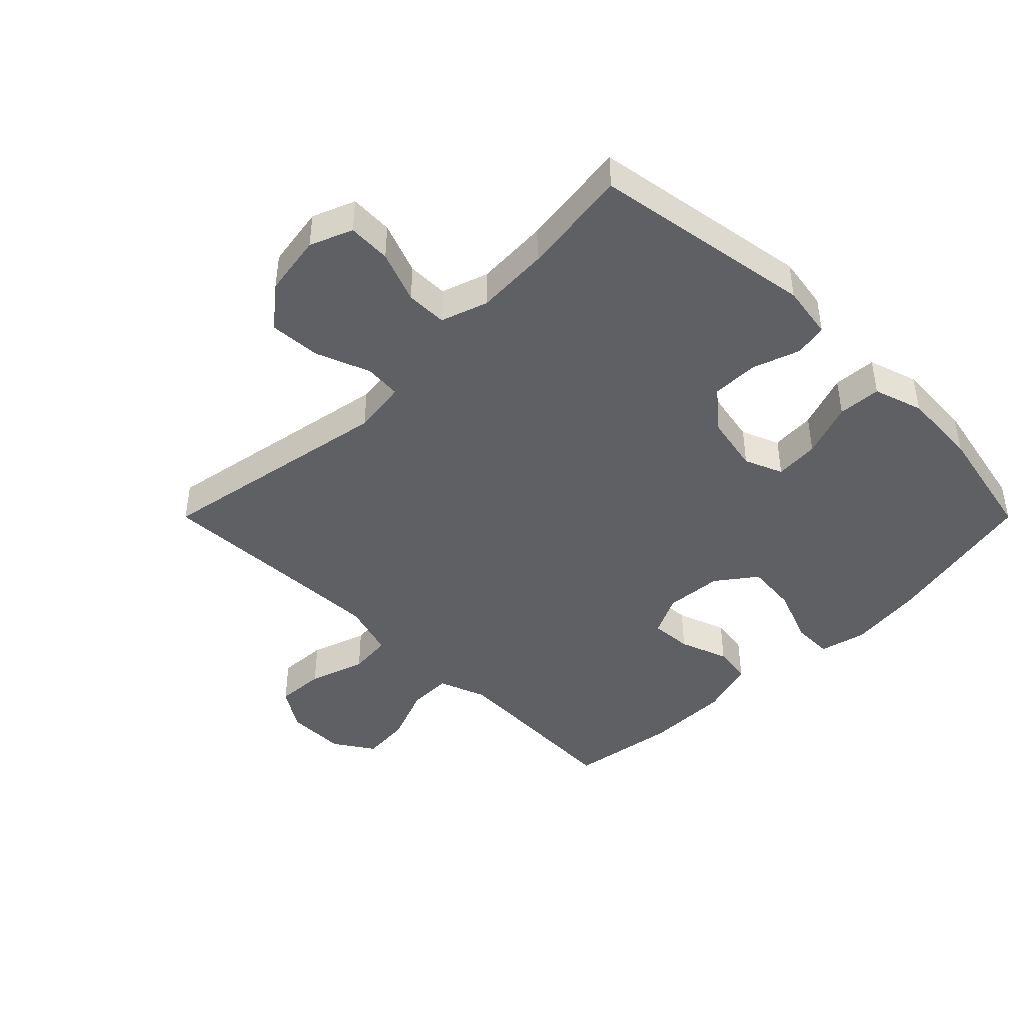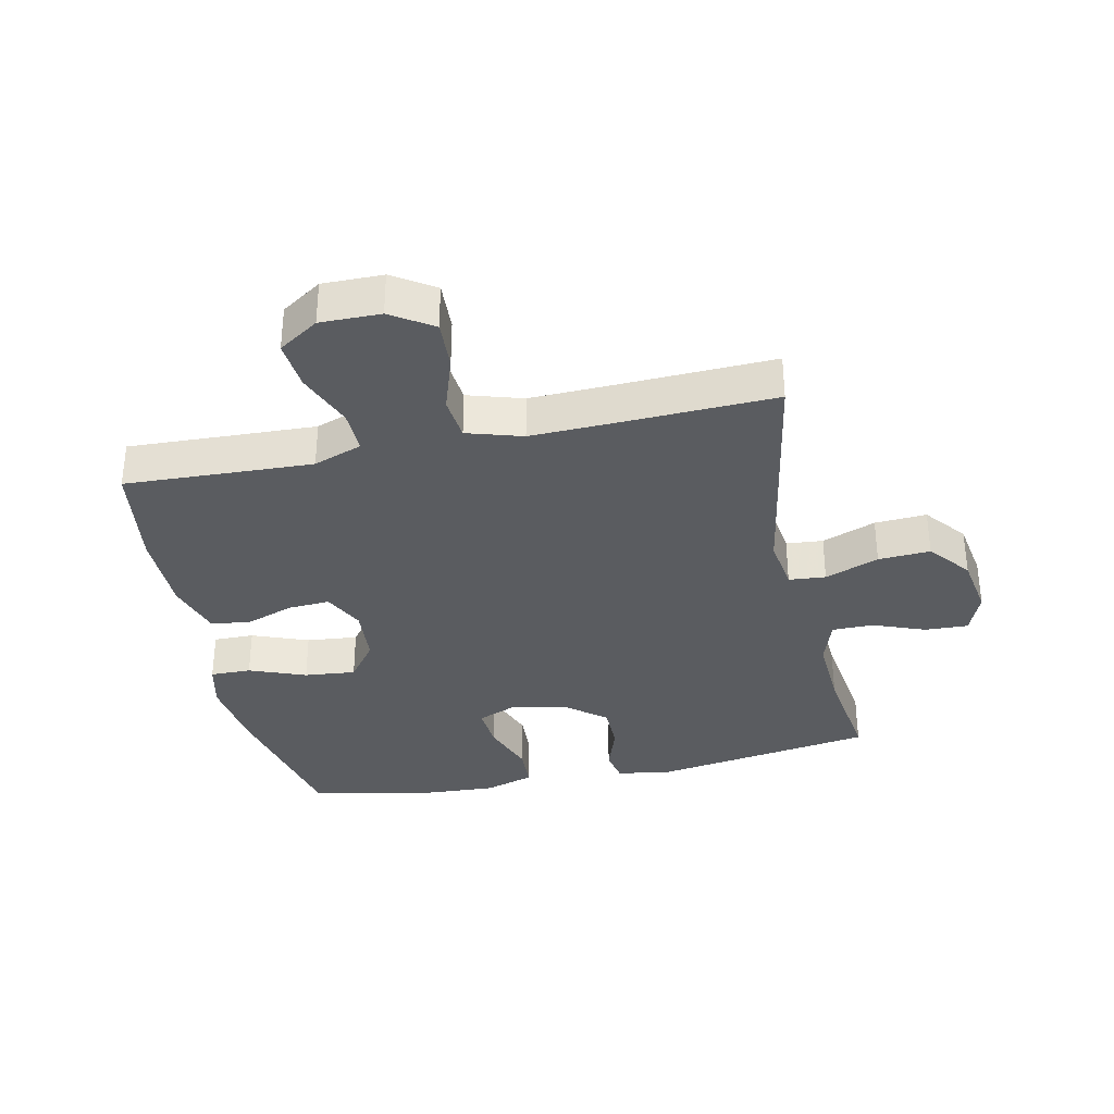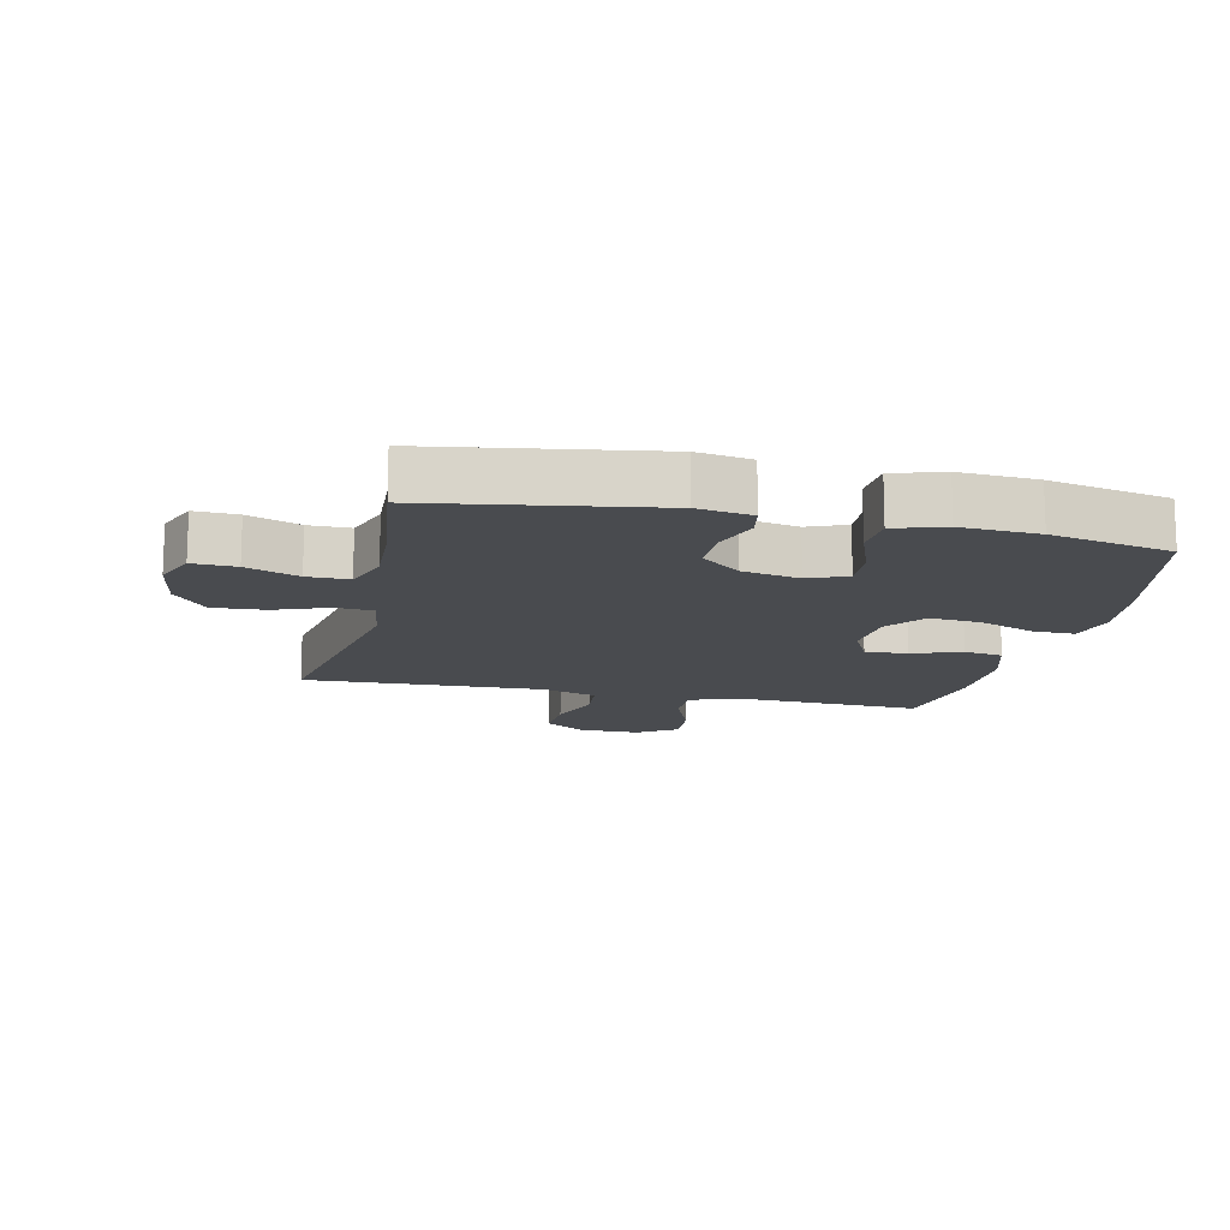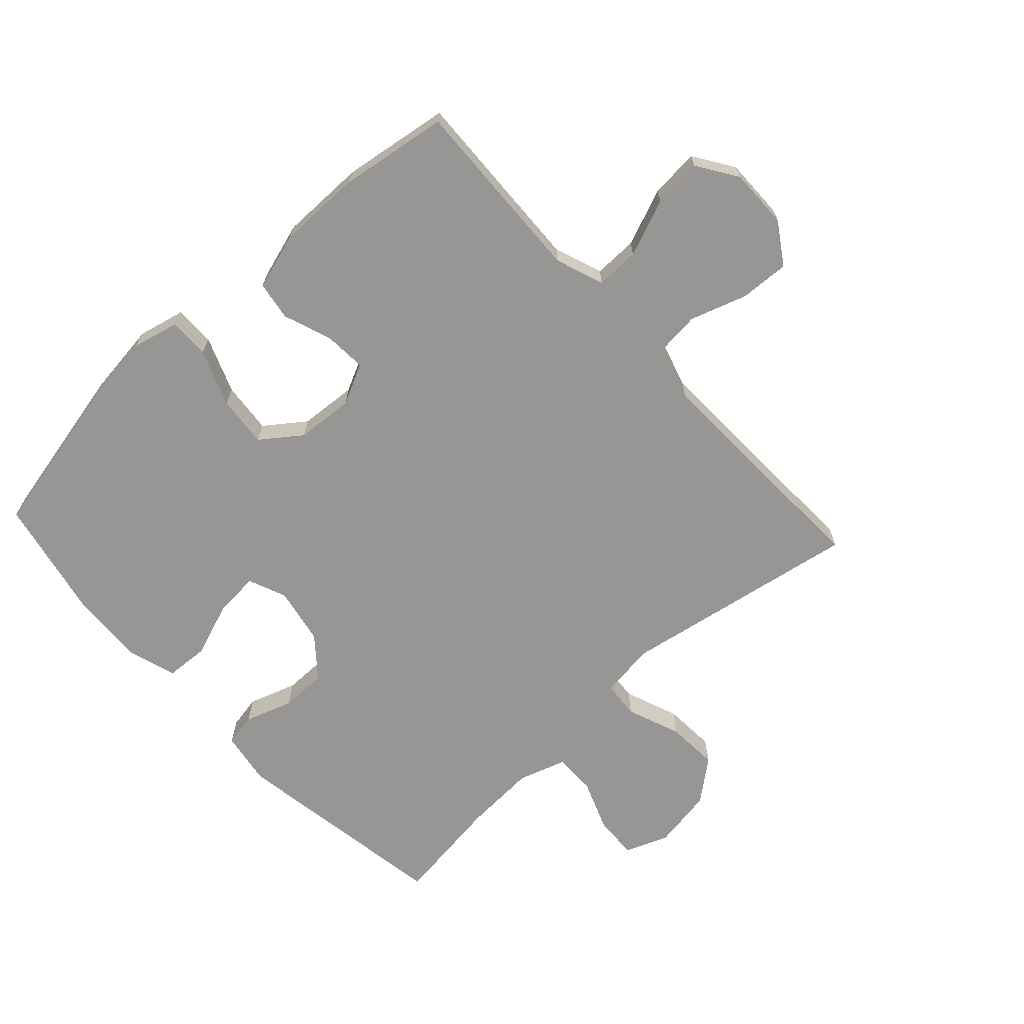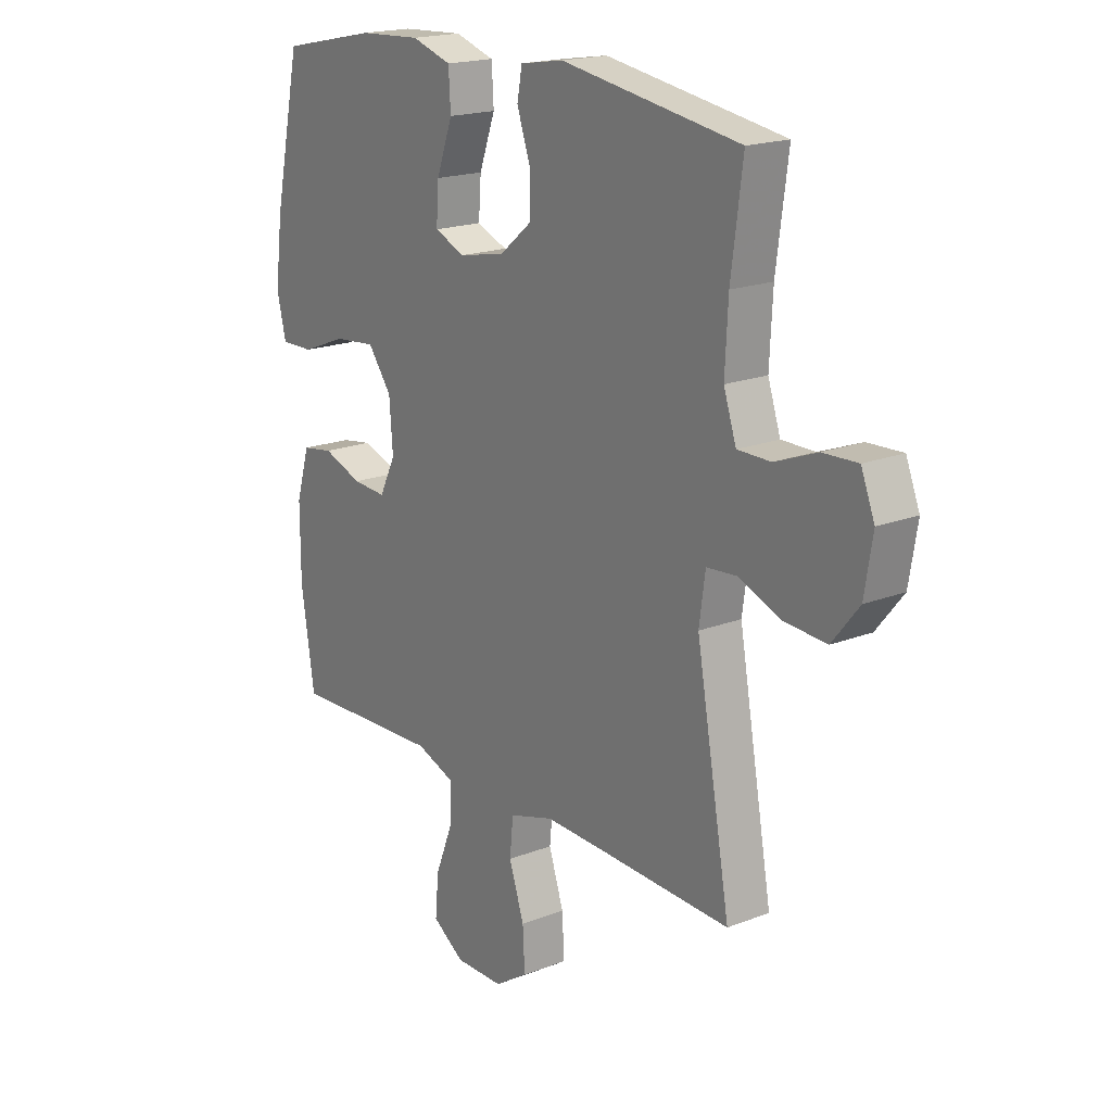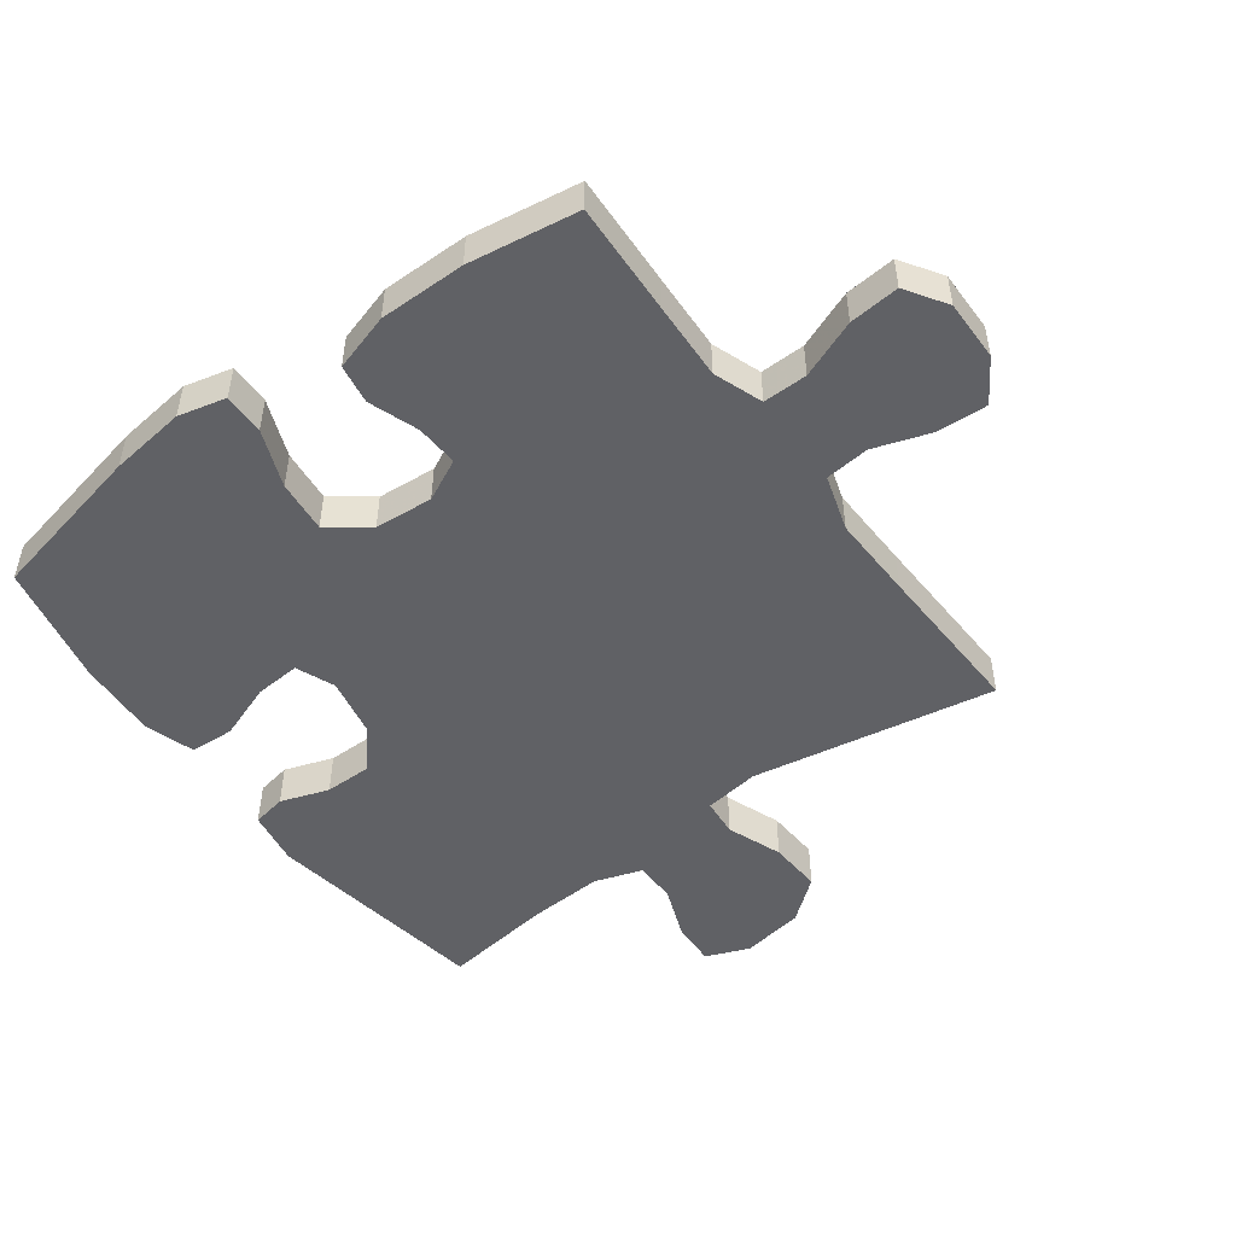
<metadata>
{"format":"obj","ext":"obj","renderer":"f3d","projection":"perspective","resolution":1024,"background":"white","views":[{"elev":-43.8,"azim":-45.0,"up":"+Y"},{"elev":-34.1,"azim":-167.8,"up":"+Y"},{"elev":-13.8,"azim":-12.7,"up":"+Y"},{"elev":-67.9,"azim":132.7,"up":"+Y"},{"elev":18.8,"azim":-126.5,"up":"+Z"},{"elev":-50.1,"azim":126.4,"up":"+Y"}]}
</metadata>
<code>
v -0.5 0.07 0.5
v -0.146 0.07 0.556
v -0.06 0.07 0.542
v -0.05 0.07 0.489
v -0.076 0.07 0.413
v -0.076 0.07 0.339
v -0.013 0.07 0.287
v 0.078 0.07 0.269
v 0.139 0.07 0.294
v 0.134 0.07 0.365
v 0.102 0.07 0.453
v 0.106 0.07 0.522
v 0.185 0.07 0.547
v 0.308 0.07 0.54
v 0.5 0.07 0.5
v 0.554 0.07 0.248
v 0.569 0.07 0.128
v 0.551 0.07 0.053
v 0.486 0.07 0.054
v 0.396 0.07 0.089
v 0.314 0.07 0.097
v 0.267 0.07 0.034
v 0.26 0.07 -0.058
v 0.292 0.07 -0.123
v 0.359 0.07 -0.119
v 0.437 0.07 -0.091
v 0.499 0.07 -0.101
v 0.526 0.07 -0.191
v 0.526 0.07 -0.327
v 0.5 0.07 -0.5
v 0.322 0.07 -0.492
v 0.201 0.07 -0.487
v 0.124 0.07 -0.515
v 0.125 0.07 -0.585
v 0.161 0.07 -0.676
v 0.168 0.07 -0.755
v 0.104 0.07 -0.797
v 0.008 0.07 -0.796
v -0.058 0.07 -0.753
v -0.054 0.07 -0.674
v -0.024 0.07 -0.584
v -0.031 0.07 -0.514
v -0.119 0.07 -0.487
v -0.252 0.07 -0.491
v -0.5 0.07 -0.5
v -0.432 0.07 -0.117
v -0.444 0.07 -0.03
v -0.503 0.07 -0.025
v -0.589 0.07 -0.058
v -0.672 0.07 -0.063
v -0.725 0.07 0.003
v -0.741 0.07 0.101
v -0.714 0.07 0.169
v -0.645 0.07 0.166
v -0.562 0.07 0.134
v -0.496 0.07 0.134
v -0.471 0.07 0.209
v -0.477 0.07 0.326
v -0.5 0 0.5
v -0.146 0 0.556
v -0.06 0 0.542
v -0.05 0 0.489
v -0.076 0 0.413
v -0.076 0 0.339
v -0.013 0 0.287
v 0.078 0 0.269
v 0.139 0 0.294
v 0.134 0 0.365
v 0.102 0 0.453
v 0.106 0 0.522
v 0.185 0 0.547
v 0.308 0 0.54
v 0.5 0 0.5
v 0.554 0 0.248
v 0.569 0 0.128
v 0.551 0 0.053
v 0.486 0 0.054
v 0.396 0 0.089
v 0.314 0 0.097
v 0.267 0 0.034
v 0.26 0 -0.058
v 0.292 0 -0.123
v 0.359 0 -0.119
v 0.437 0 -0.091
v 0.499 0 -0.101
v 0.526 0 -0.191
v 0.526 0 -0.327
v 0.5 0 -0.5
v 0.322 0 -0.492
v 0.201 0 -0.487
v 0.124 0 -0.515
v 0.125 0 -0.585
v 0.161 0 -0.676
v 0.168 0 -0.755
v 0.104 0 -0.797
v 0.008 0 -0.796
v -0.058 0 -0.753
v -0.054 0 -0.674
v -0.024 0 -0.584
v -0.031 0 -0.514
v -0.119 0 -0.487
v -0.252 0 -0.491
v -0.5 0 -0.5
v -0.432 0 -0.117
v -0.444 0 -0.03
v -0.503 0 -0.025
v -0.589 0 -0.058
v -0.672 0 -0.063
v -0.725 0 0.003
v -0.741 0 0.101
v -0.714 0 0.169
v -0.645 0 0.166
v -0.562 0 0.134
v -0.496 0 0.134
v -0.471 0 0.209
v -0.477 0 0.326
f 52 53 54 55
f 52 55 56
f 51 52 56
f 48 49 50 51
f 47 48 51 56
f 44 45 46
f 43 44 46 47
f 42 43 47 56
f 38 39 40 41
f 38 41 42
f 37 38 42
f 34 35 36 37
f 33 34 37 42
f 32 33 42 56
f 28 29 30 31
f 25 26 27 28
f 24 25 28 31
f 23 24 31 32
f 17 18 19 20
f 17 20 21
f 16 17 21
f 15 16 21
f 14 15 21 22
f 10 11 12 13
f 9 10 13 14
f 2 3 4 5
f 58 1 2 5
f 57 58 5 6
f 22 23 32 56
f 9 14 22
f 8 9 22
f 7 8 22 56
f 6 7 56 57
f 113 112 111 110
f 114 113 110
f 114 110 109
f 109 108 107 106
f 114 109 106 105
f 104 103 102
f 105 104 102 101
f 114 105 101 100
f 99 98 97 96
f 100 99 96
f 100 96 95
f 95 94 93 92
f 100 95 92 91
f 114 100 91 90
f 89 88 87 86
f 86 85 84 83
f 89 86 83 82
f 90 89 82 81
f 78 77 76 75
f 79 78 75
f 79 75 74
f 79 74 73
f 80 79 73 72
f 71 70 69 68
f 72 71 68 67
f 63 62 61 60
f 63 60 59 116
f 64 63 116 115
f 114 90 81 80
f 80 72 67
f 80 67 66
f 114 80 66 65
f 115 114 65 64
f 1 59 60 2
f 2 60 61 3
f 3 61 62 4
f 4 62 63 5
f 5 63 64 6
f 6 64 65 7
f 7 65 66 8
f 8 66 67 9
f 9 67 68 10
f 10 68 69 11
f 11 69 70 12
f 12 70 71 13
f 13 71 72 14
f 14 72 73 15
f 15 73 74 16
f 16 74 75 17
f 17 75 76 18
f 18 76 77 19
f 19 77 78 20
f 20 78 79 21
f 21 79 80 22
f 22 80 81 23
f 23 81 82 24
f 24 82 83 25
f 25 83 84 26
f 26 84 85 27
f 27 85 86 28
f 28 86 87 29
f 29 87 88 30
f 30 88 89 31
f 31 89 90 32
f 32 90 91 33
f 33 91 92 34
f 34 92 93 35
f 35 93 94 36
f 36 94 95 37
f 37 95 96 38
f 38 96 97 39
f 39 97 98 40
f 40 98 99 41
f 41 99 100 42
f 42 100 101 43
f 43 101 102 44
f 44 102 103 45
f 45 103 104 46
f 46 104 105 47
f 47 105 106 48
f 48 106 107 49
f 49 107 108 50
f 50 108 109 51
f 51 109 110 52
f 52 110 111 53
f 53 111 112 54
f 54 112 113 55
f 55 113 114 56
f 56 114 115 57
f 57 115 116 58
f 58 116 59 1

</code>
